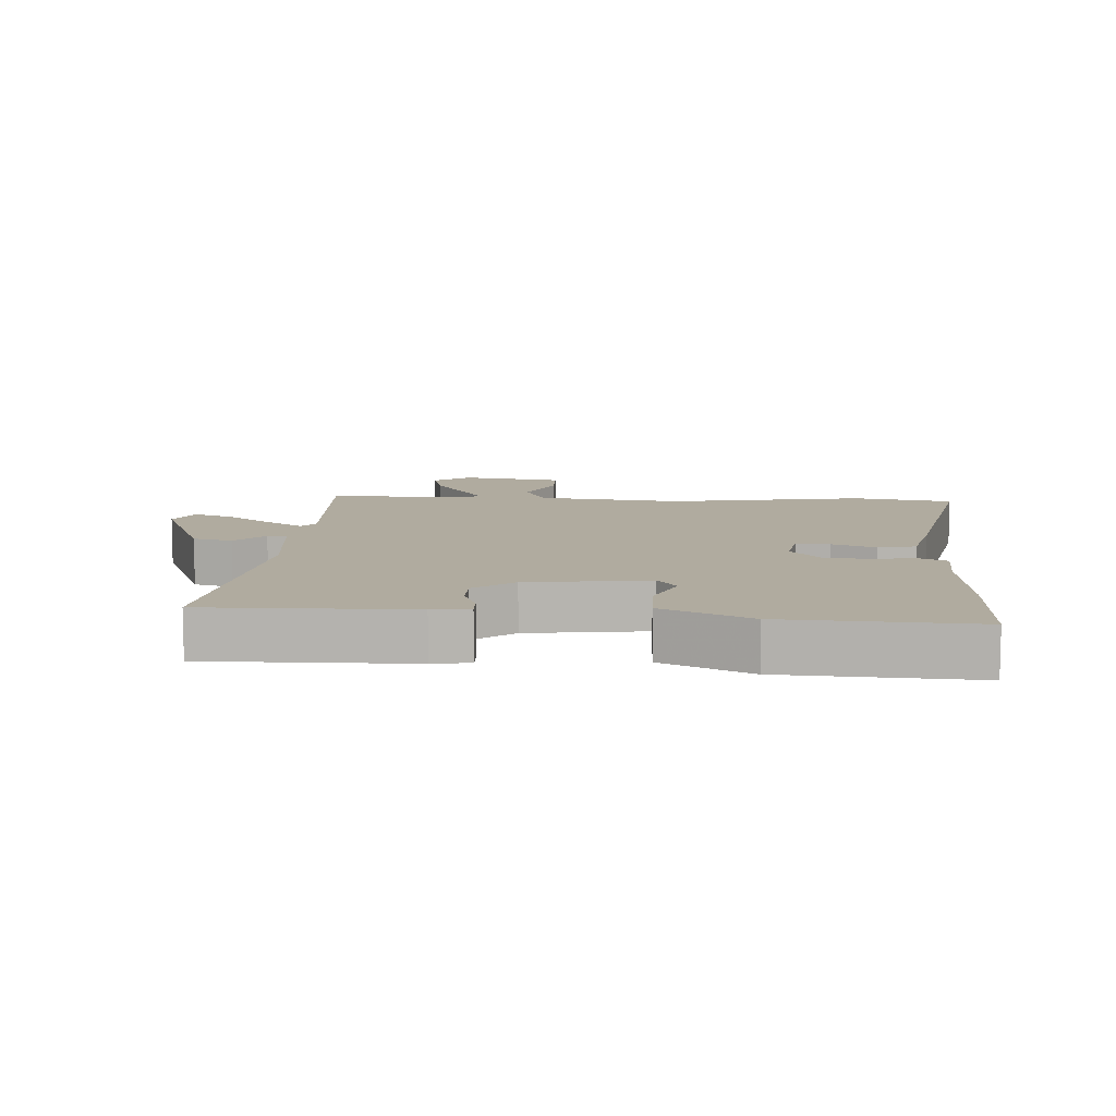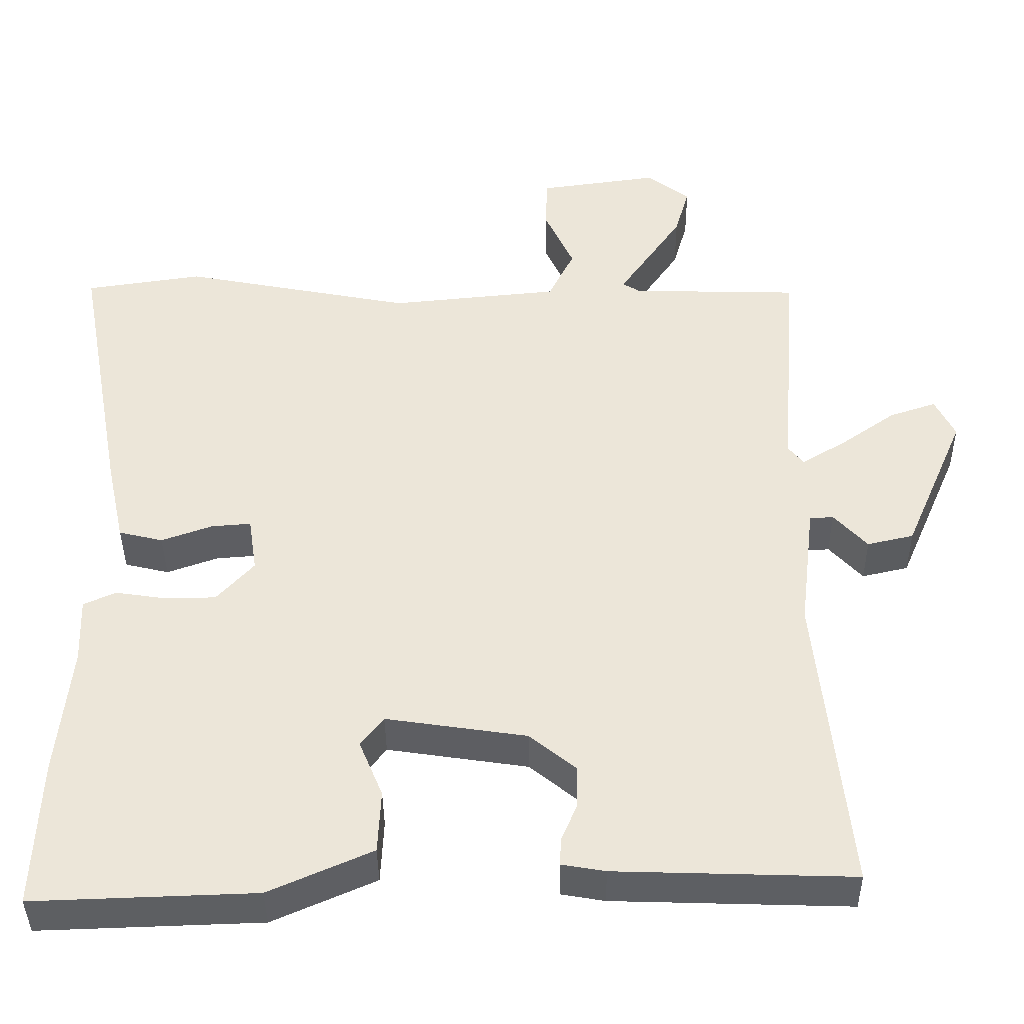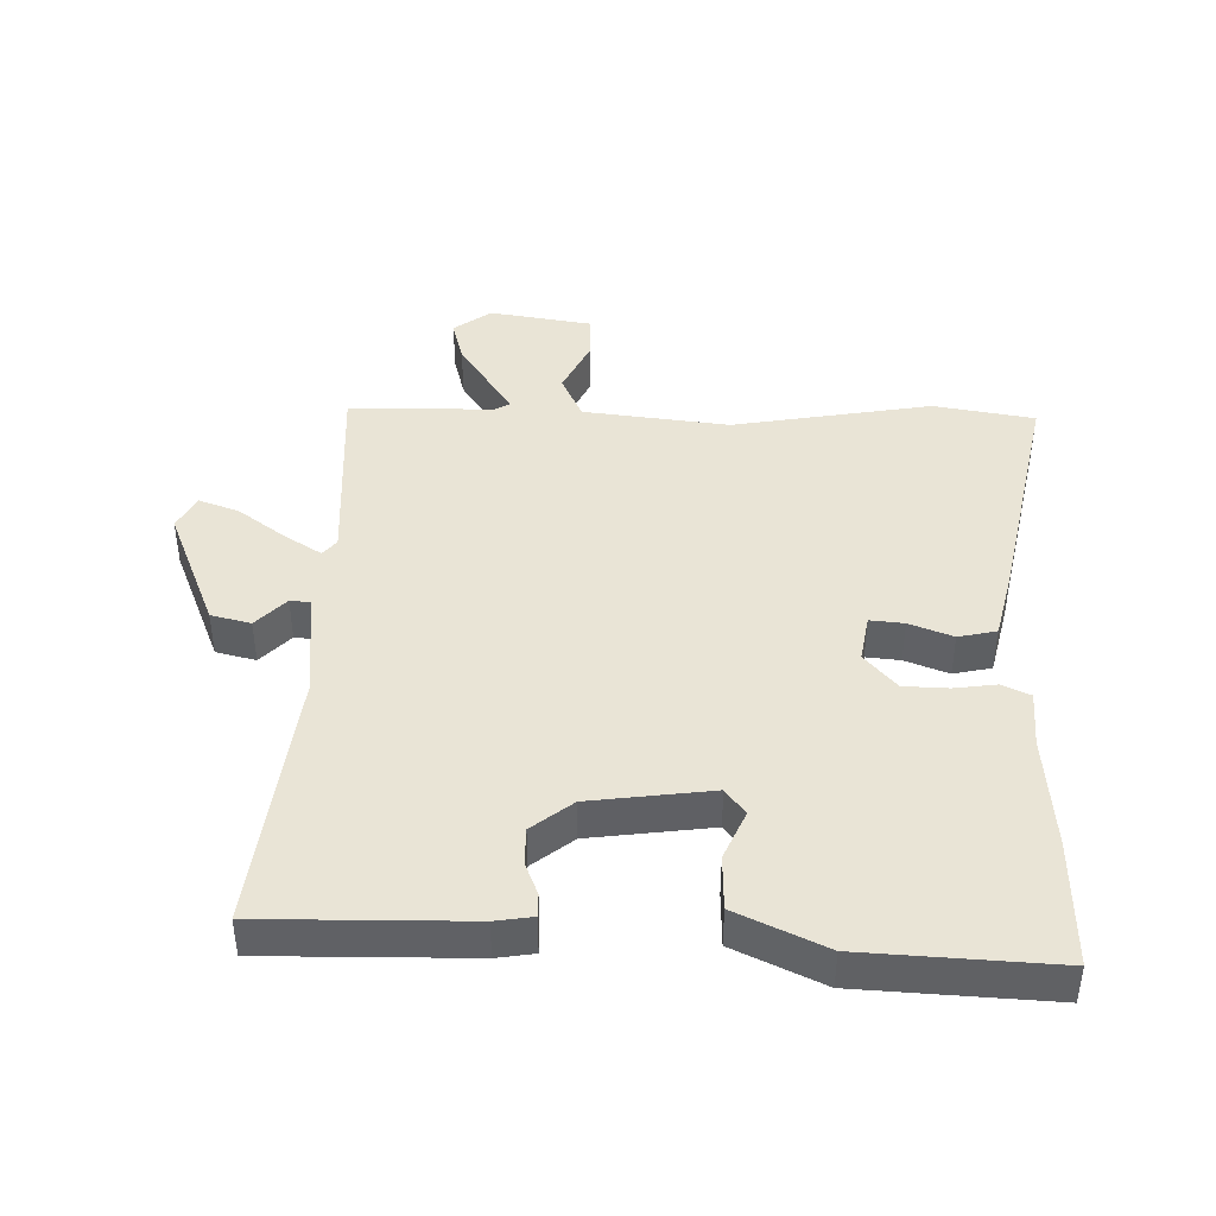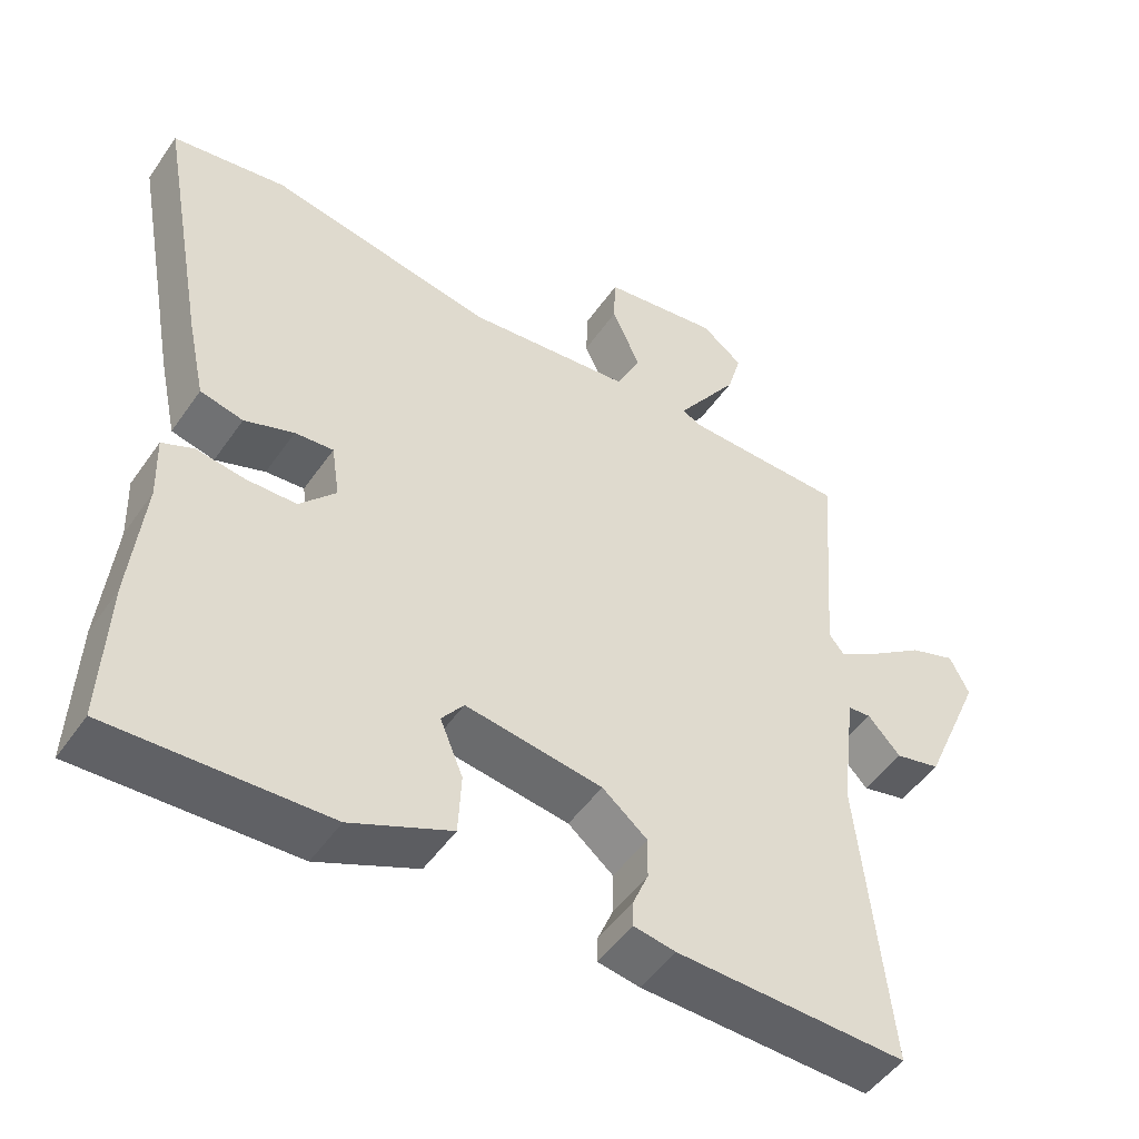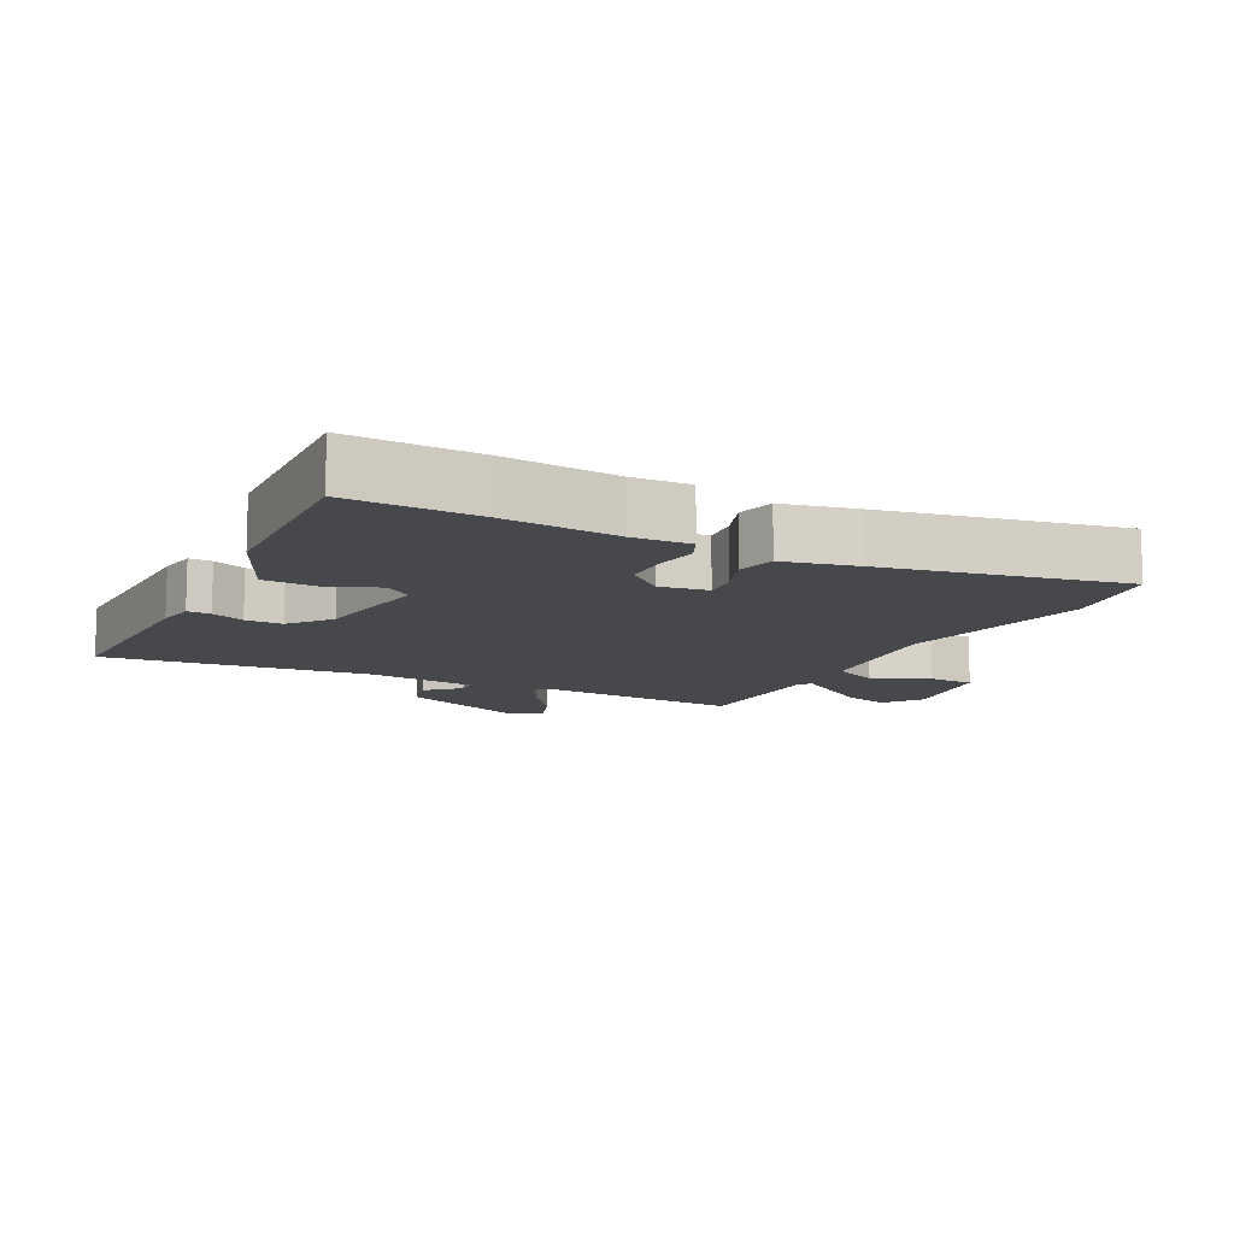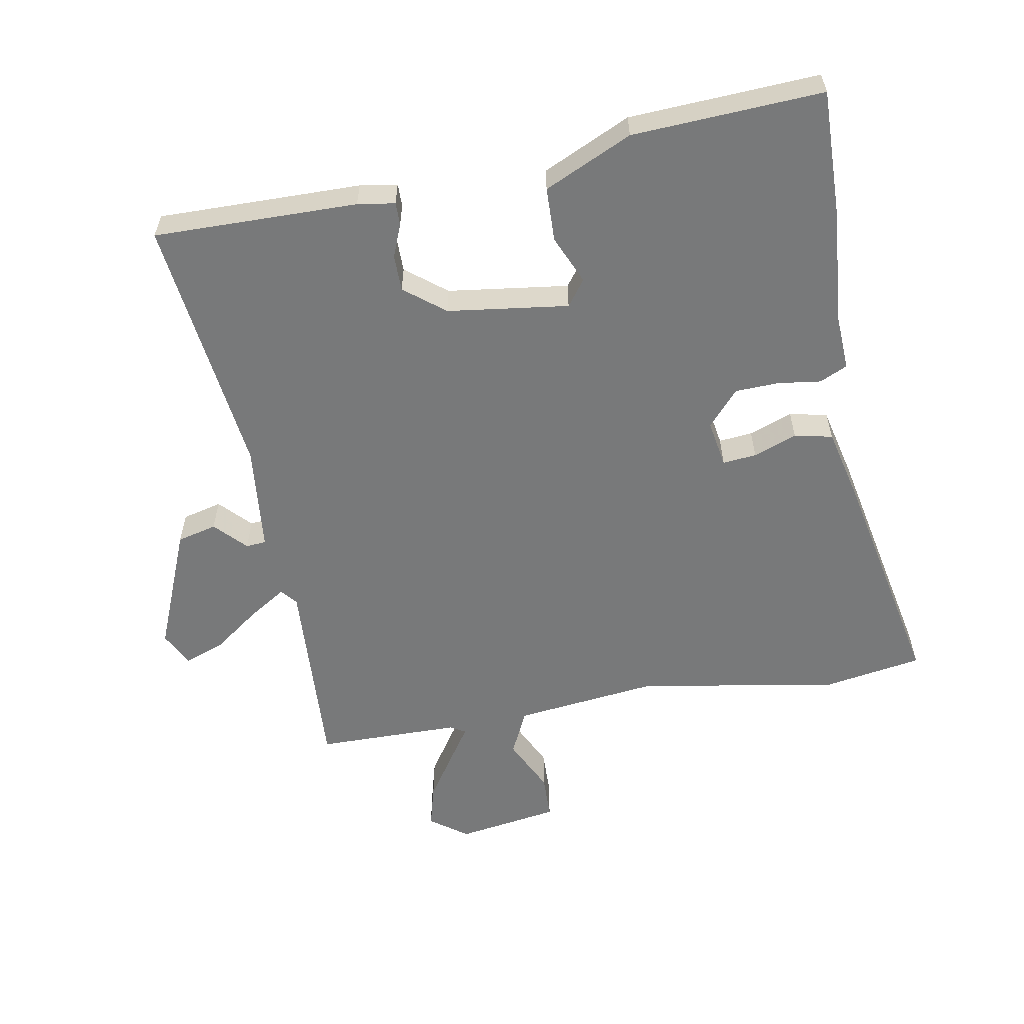
<metadata>
{"format":"obj","ext":"obj","renderer":"f3d","projection":"perspective","resolution":1024,"background":"white","views":[{"elev":9.7,"azim":-175.4,"up":"+Y"},{"elev":-39.8,"azim":0.6,"up":"+Z"},{"elev":42.7,"azim":-177.5,"up":"+Y"},{"elev":-49.5,"azim":-33.4,"up":"+Z"},{"elev":-11.4,"azim":-116.5,"up":"+Y"},{"elev":-57.7,"azim":-168.7,"up":"+Y"}]}
</metadata>
<code>
v 0.502 0.07 0.475
v 0.479 0.07 0.169
v 0.499 0.07 0.144
v 0.557 0.07 0.179
v 0.629 0.07 0.23
v 0.691 0.07 0.251
v 0.717 0.07 0.198
v 0.636 0.07 0.01
v 0.575 0.07 -0.004
v 0.531 0.07 0.044
v 0.5 0.07 0.042
v 0.48 0.07 -0.124
v 0.521 0.07 -0.526
v 0.209 0.07 -0.516
v 0.152 0.07 -0.506
v 0.153 0.07 -0.471
v 0.174 0.07 -0.421
v 0.175 0.07 -0.365
v 0.114 0.07 -0.315
v -0.071 0.07 -0.287
v -0.101 0.07 -0.326
v -0.07 0.07 -0.401
v -0.074 0.07 -0.484
v -0.21 0.07 -0.544
v -0.502 0.07 -0.554
v -0.494 0.07 -0.359
v -0.476 0.07 -0.185
v -0.479 0.07 -0.098
v -0.436 0.07 -0.079
v -0.371 0.07 -0.089
v -0.303 0.07 -0.088
v -0.254 0.07 -0.034
v -0.265 0.07 0.039
v -0.317 0.07 0.035
v -0.384 0.07 0.011
v -0.442 0.07 0.025
v -0.466 0.07 0.136
v -0.532 0.07 0.495
v -0.377 0.07 0.518
v -0.074 0.07 0.459
v 0.149 0.07 0.481
v 0.183 0.07 0.55
v 0.144 0.07 0.635
v 0.147 0.07 0.704
v 0.305 0.07 0.726
v 0.361 0.07 0.683
v 0.342 0.07 0.617
v 0.294 0.07 0.547
v 0.258 0.07 0.495
v 0.281 0.07 0.481
v 0.502 0 0.475
v 0.479 0 0.169
v 0.499 0 0.144
v 0.557 0 0.179
v 0.629 0 0.23
v 0.691 0 0.251
v 0.717 0 0.198
v 0.636 0 0.01
v 0.575 0 -0.004
v 0.531 0 0.044
v 0.5 0 0.042
v 0.48 0 -0.124
v 0.521 0 -0.526
v 0.209 0 -0.516
v 0.152 0 -0.506
v 0.153 0 -0.471
v 0.174 0 -0.421
v 0.175 0 -0.365
v 0.114 0 -0.315
v -0.071 0 -0.287
v -0.101 0 -0.326
v -0.07 0 -0.401
v -0.074 0 -0.484
v -0.21 0 -0.544
v -0.502 0 -0.554
v -0.494 0 -0.359
v -0.476 0 -0.185
v -0.479 0 -0.098
v -0.436 0 -0.079
v -0.371 0 -0.089
v -0.303 0 -0.088
v -0.254 0 -0.034
v -0.265 0 0.039
v -0.317 0 0.035
v -0.384 0 0.011
v -0.442 0 0.025
v -0.466 0 0.136
v -0.532 0 0.495
v -0.377 0 0.518
v -0.074 0 0.459
v 0.149 0 0.481
v 0.183 0 0.55
v 0.144 0 0.635
v 0.147 0 0.704
v 0.305 0 0.726
v 0.361 0 0.683
v 0.342 0 0.617
v 0.294 0 0.547
v 0.258 0 0.495
v 0.281 0 0.481
f 47 48 49
f 46 47 49
f 45 46 49
f 44 45 49
f 43 44 49
f 42 43 49
f 41 42 49
f 41 49 50
f 50 1 2
f 41 50 2
f 40 41 2
f 38 39 40
f 37 38 40
f 36 37 40
f 35 36 40
f 34 35 40
f 40 2 3
f 34 40 3
f 33 34 3
f 27 28 29 30
f 27 30 31
f 26 27 31
f 25 26 31
f 24 25 31
f 23 24 31
f 22 23 31
f 21 22 31
f 20 21 31 32
f 15 16 17
f 14 15 17
f 13 14 17
f 12 13 17
f 11 12 17 18
f 8 9 10
f 7 8 10
f 6 7 10
f 5 6 10
f 4 5 10
f 3 4 10 11
f 33 3 11
f 32 33 11
f 20 32 11
f 19 20 11
f 11 18 19
f 99 98 97
f 99 97 96
f 99 96 95
f 99 95 94
f 99 94 93
f 99 93 92
f 99 92 91
f 100 99 91
f 52 51 100
f 52 100 91
f 52 91 90
f 90 89 88
f 90 88 87
f 90 87 86
f 90 86 85
f 90 85 84
f 53 52 90
f 53 90 84
f 53 84 83
f 80 79 78 77
f 81 80 77
f 81 77 76
f 81 76 75
f 81 75 74
f 81 74 73
f 81 73 72
f 81 72 71
f 82 81 71 70
f 67 66 65
f 67 65 64
f 67 64 63
f 67 63 62
f 68 67 62 61
f 60 59 58
f 60 58 57
f 60 57 56
f 60 56 55
f 60 55 54
f 61 60 54 53
f 61 53 83
f 61 83 82
f 61 82 70
f 61 70 69
f 69 68 61
f 1 51 52 2
f 2 52 53 3
f 3 53 54 4
f 4 54 55 5
f 5 55 56 6
f 6 56 57 7
f 7 57 58 8
f 8 58 59 9
f 9 59 60 10
f 10 60 61 11
f 11 61 62 12
f 12 62 63 13
f 13 63 64 14
f 14 64 65 15
f 15 65 66 16
f 16 66 67 17
f 17 67 68 18
f 18 68 69 19
f 19 69 70 20
f 20 70 71 21
f 21 71 72 22
f 22 72 73 23
f 23 73 74 24
f 24 74 75 25
f 25 75 76 26
f 26 76 77 27
f 27 77 78 28
f 28 78 79 29
f 29 79 80 30
f 30 80 81 31
f 31 81 82 32
f 32 82 83 33
f 33 83 84 34
f 34 84 85 35
f 35 85 86 36
f 36 86 87 37
f 37 87 88 38
f 38 88 89 39
f 39 89 90 40
f 40 90 91 41
f 41 91 92 42
f 42 92 93 43
f 43 93 94 44
f 44 94 95 45
f 45 95 96 46
f 46 96 97 47
f 47 97 98 48
f 48 98 99 49
f 49 99 100 50
f 50 100 51 1

</code>
